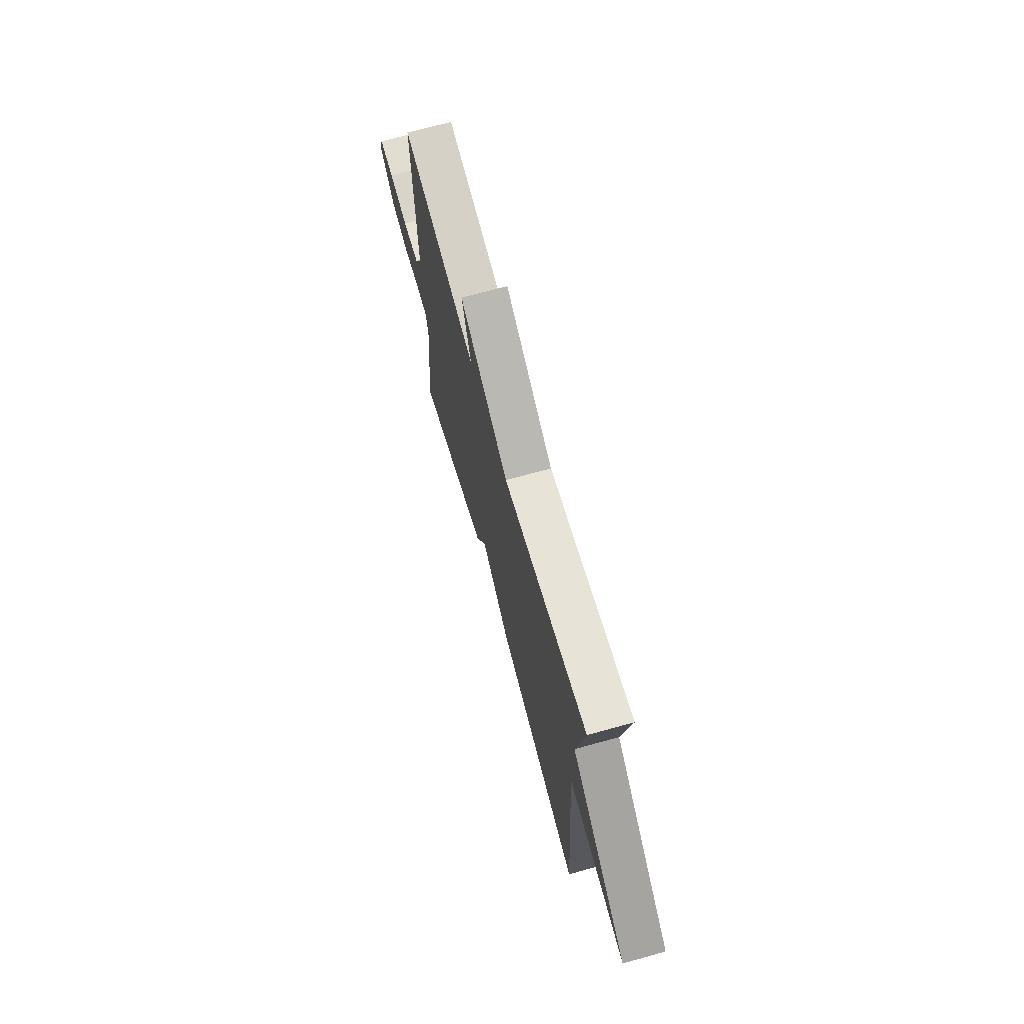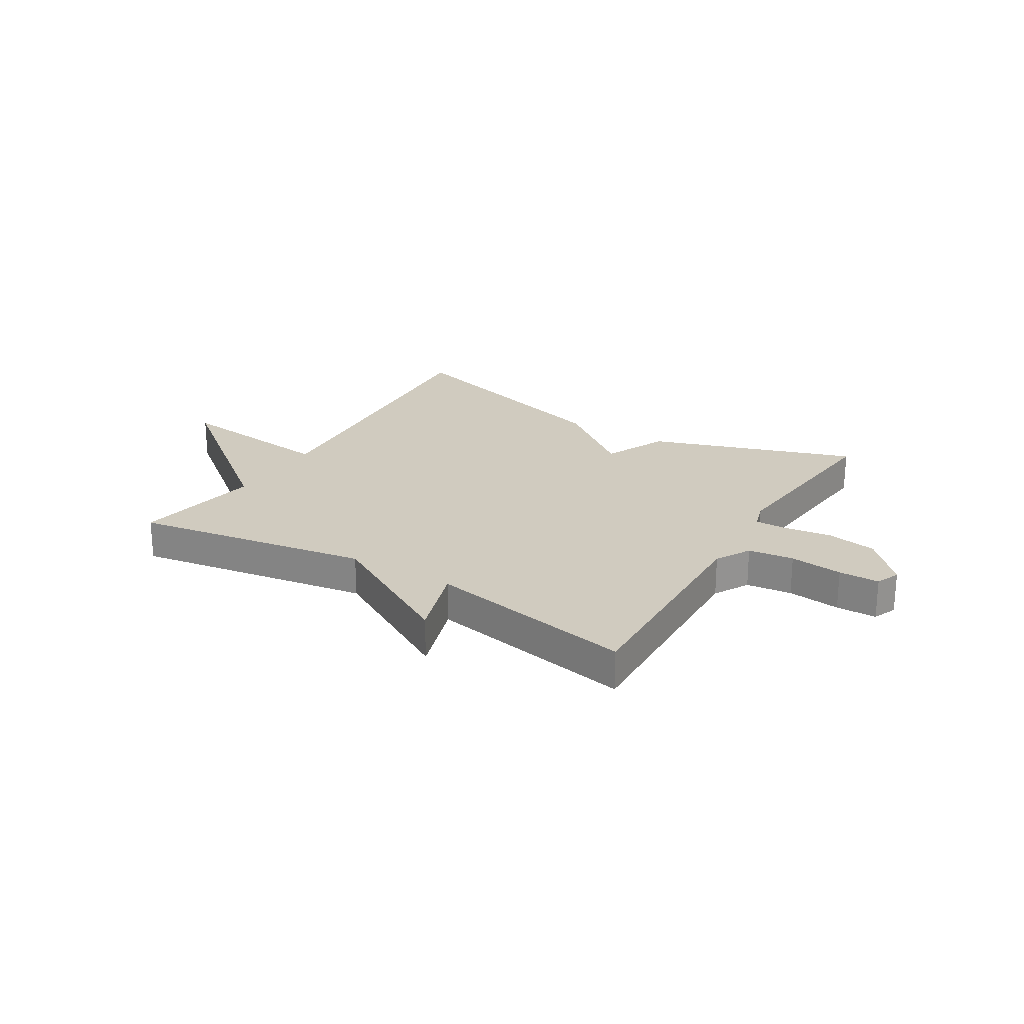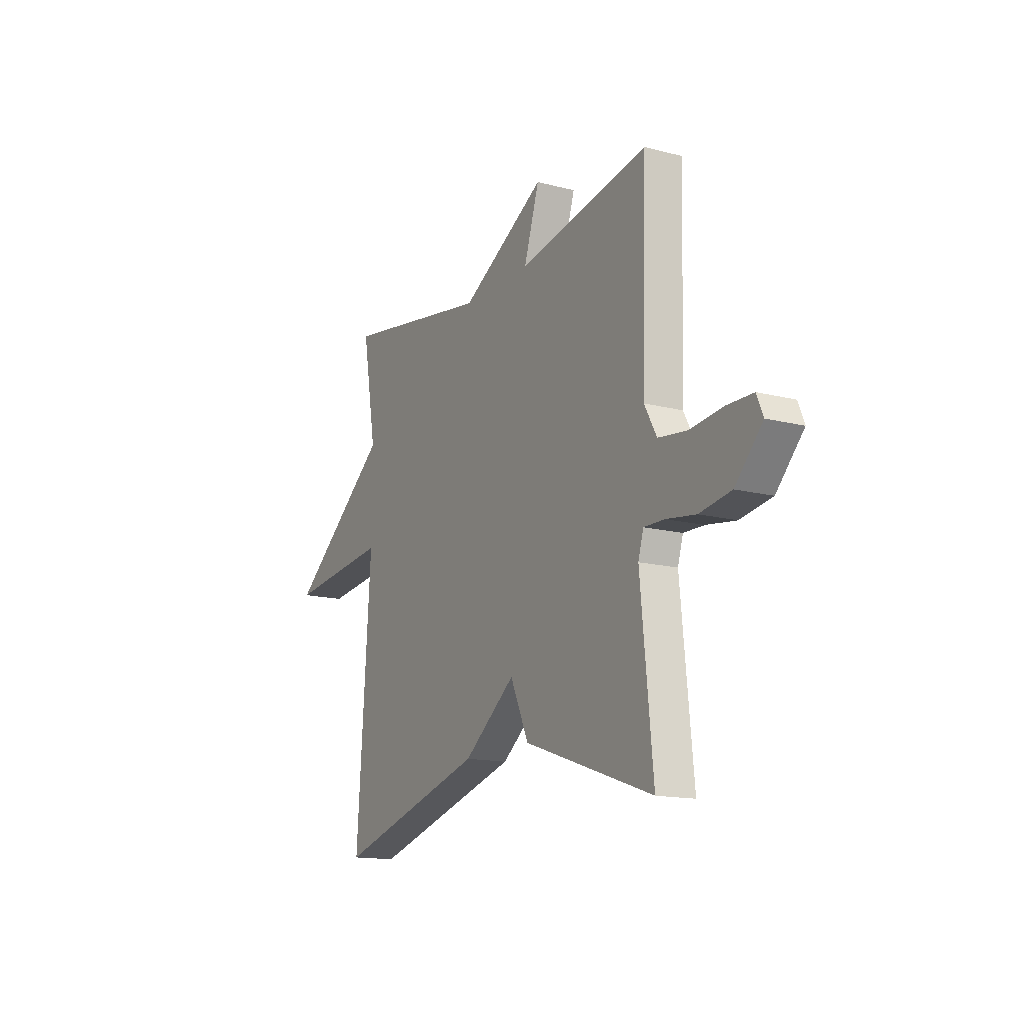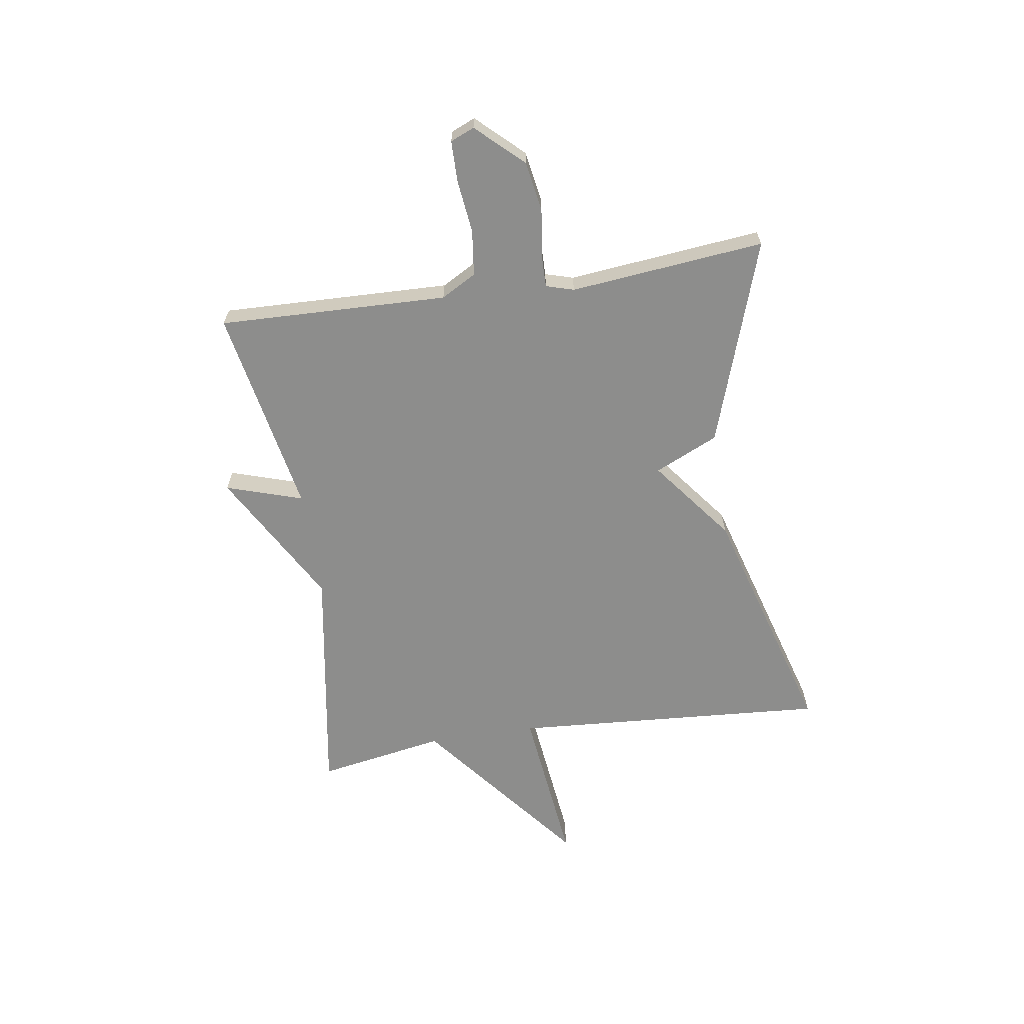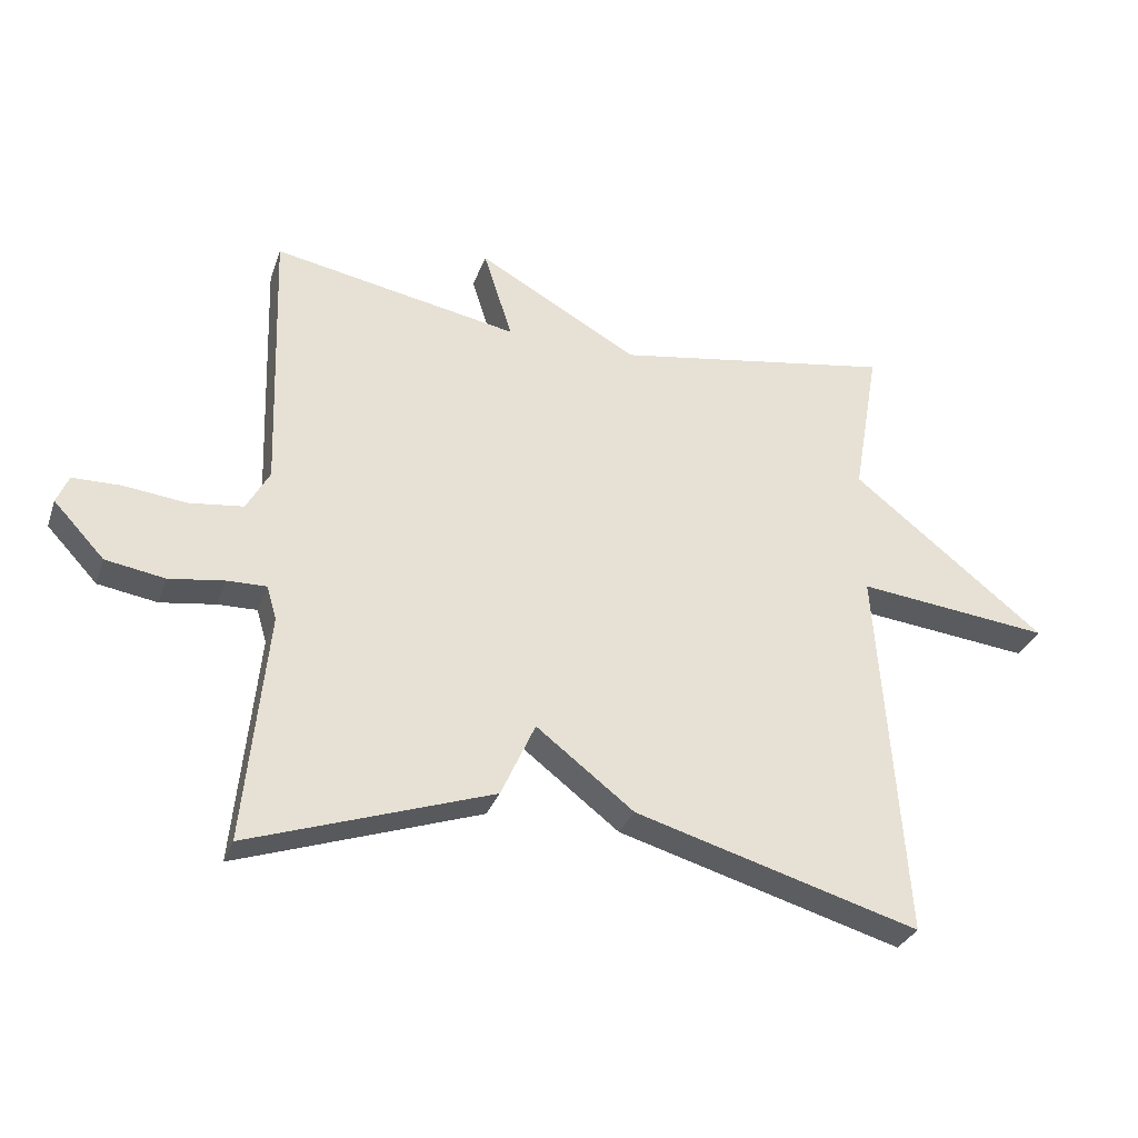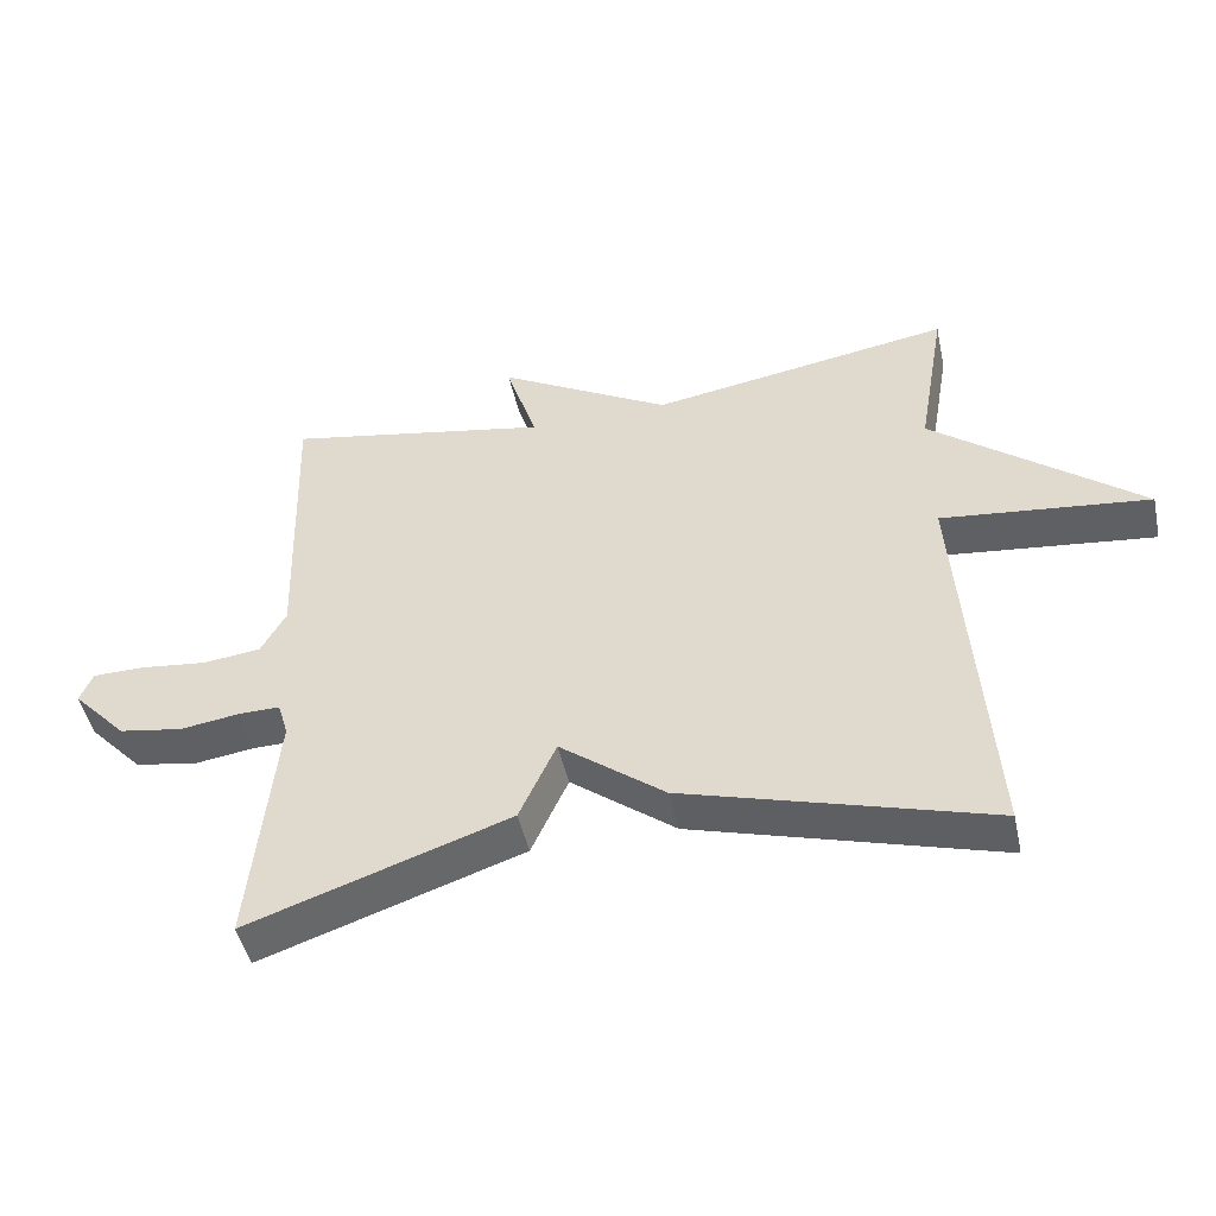
<metadata>
{"format":"obj","ext":"obj","renderer":"f3d","projection":"perspective","resolution":1024,"background":"white","views":[{"elev":69.4,"azim":-105.5,"up":"+Z"},{"elev":23.7,"azim":31.3,"up":"+Y"},{"elev":-14.8,"azim":60.9,"up":"+Z"},{"elev":-64.4,"azim":98.8,"up":"+Y"},{"elev":-31.1,"azim":162.2,"up":"+Z"},{"elev":-47.4,"azim":-167.7,"up":"+Z"}]}
</metadata>
<code>
v -0.5 0.07 -0.5
v -0.46 0.07 0.07
v -0.754 0.07 0.037
v -0.46 0.07 0.27
v -0.5 0.07 0.5
v -0.074 0.07 0.43
v 0.17 0.07 0.567
v 0.126 0.07 0.43
v 0.5 0.07 0.5
v 0.487 0.07 0.089
v 0.522 0.07 0.026
v 0.604 0.07 0.016
v 0.699 0.07 0.027
v 0.772 0.07 0.026
v 0.79 0.07 -0.017
v 0.713 0.07 -0.099
v 0.623 0.07 -0.114
v 0.539 0.07 -0.102
v 0.48 0.07 -0.101
v 0.465 0.07 -0.151
v 0.5 0.07 -0.5
v 0.131 0.07 -0.375
v 0.079 0.07 -0.261
v -0.069 0.07 -0.375
v -0.5 0 -0.5
v -0.46 0 0.07
v -0.754 0 0.037
v -0.46 0 0.27
v -0.5 0 0.5
v -0.074 0 0.43
v 0.17 0 0.567
v 0.126 0 0.43
v 0.5 0 0.5
v 0.487 0 0.089
v 0.522 0 0.026
v 0.604 0 0.016
v 0.699 0 0.027
v 0.772 0 0.026
v 0.79 0 -0.017
v 0.713 0 -0.099
v 0.623 0 -0.114
v 0.539 0 -0.102
v 0.48 0 -0.101
v 0.465 0 -0.151
v 0.5 0 -0.5
v 0.131 0 -0.375
v 0.079 0 -0.261
v -0.069 0 -0.375
f 23 24 1 2
f 20 21 22 23
f 19 20 23 2
f 18 19 2
f 16 17 18
f 15 16 18
f 14 15 18
f 13 14 18
f 12 13 18
f 11 12 18 2
f 10 11 2
f 8 9 10 2
f 8 2 3
f 7 8 3
f 6 7 3
f 4 5 6
f 3 4 6
f 26 25 48 47
f 47 46 45 44
f 26 47 44 43
f 26 43 42
f 42 41 40
f 42 40 39
f 42 39 38
f 42 38 37
f 42 37 36
f 26 42 36 35
f 26 35 34
f 26 34 33 32
f 27 26 32
f 27 32 31
f 27 31 30
f 30 29 28
f 30 28 27
f 1 25 26 2
f 2 26 27 3
f 3 27 28 4
f 4 28 29 5
f 5 29 30 6
f 6 30 31 7
f 7 31 32 8
f 8 32 33 9
f 9 33 34 10
f 10 34 35 11
f 11 35 36 12
f 12 36 37 13
f 13 37 38 14
f 14 38 39 15
f 15 39 40 16
f 16 40 41 17
f 17 41 42 18
f 18 42 43 19
f 19 43 44 20
f 20 44 45 21
f 21 45 46 22
f 22 46 47 23
f 23 47 48 24
f 24 48 25 1

</code>
